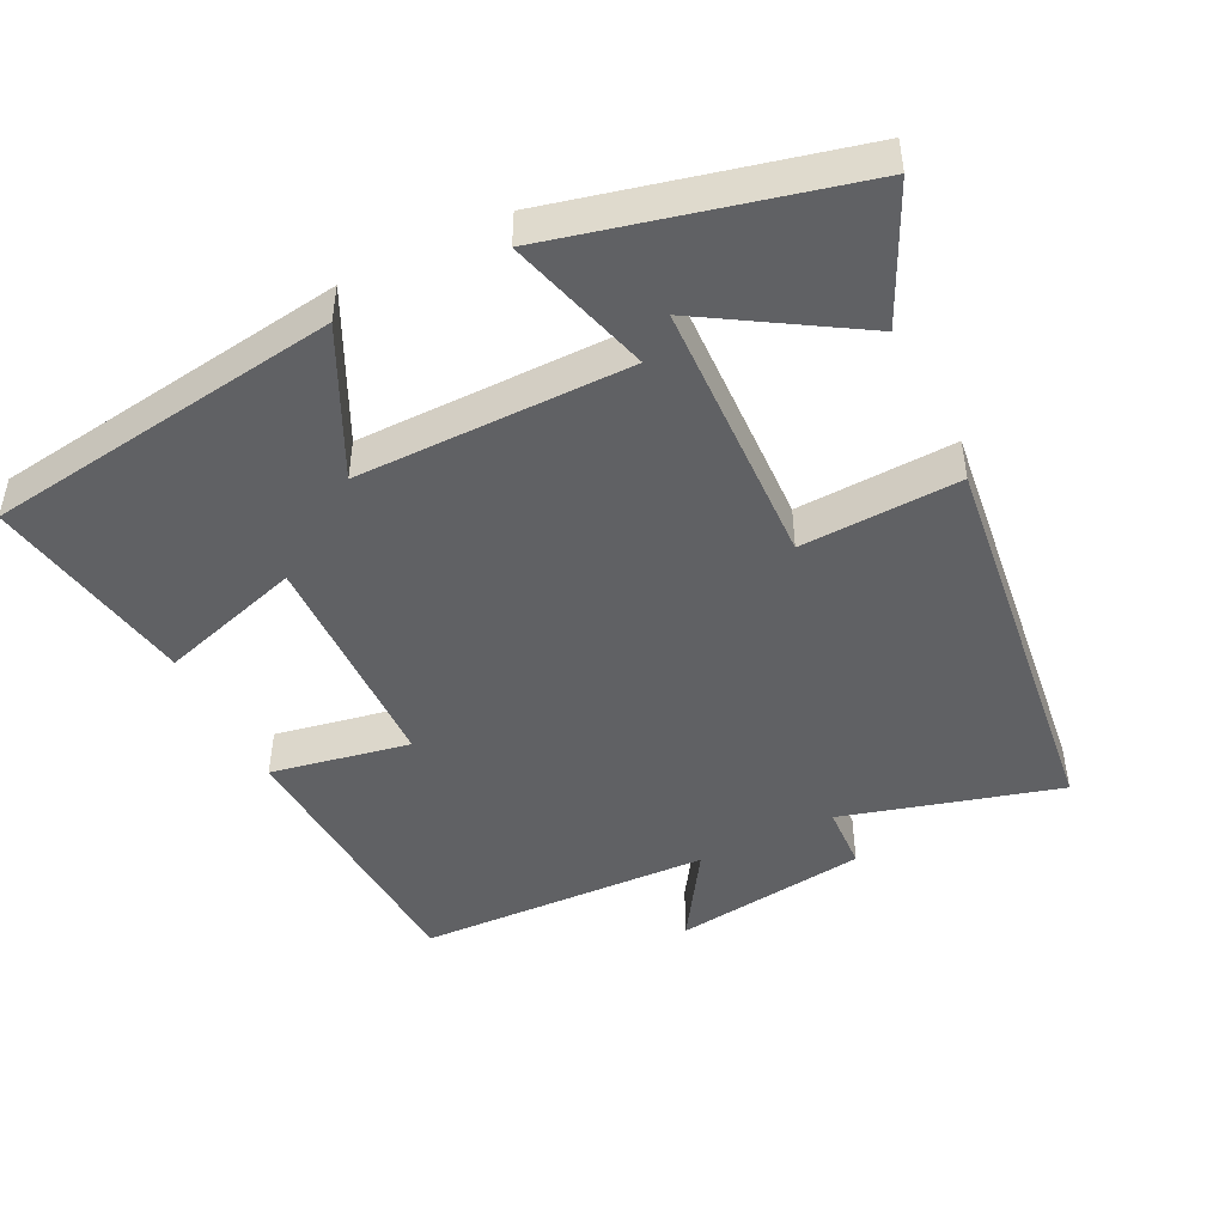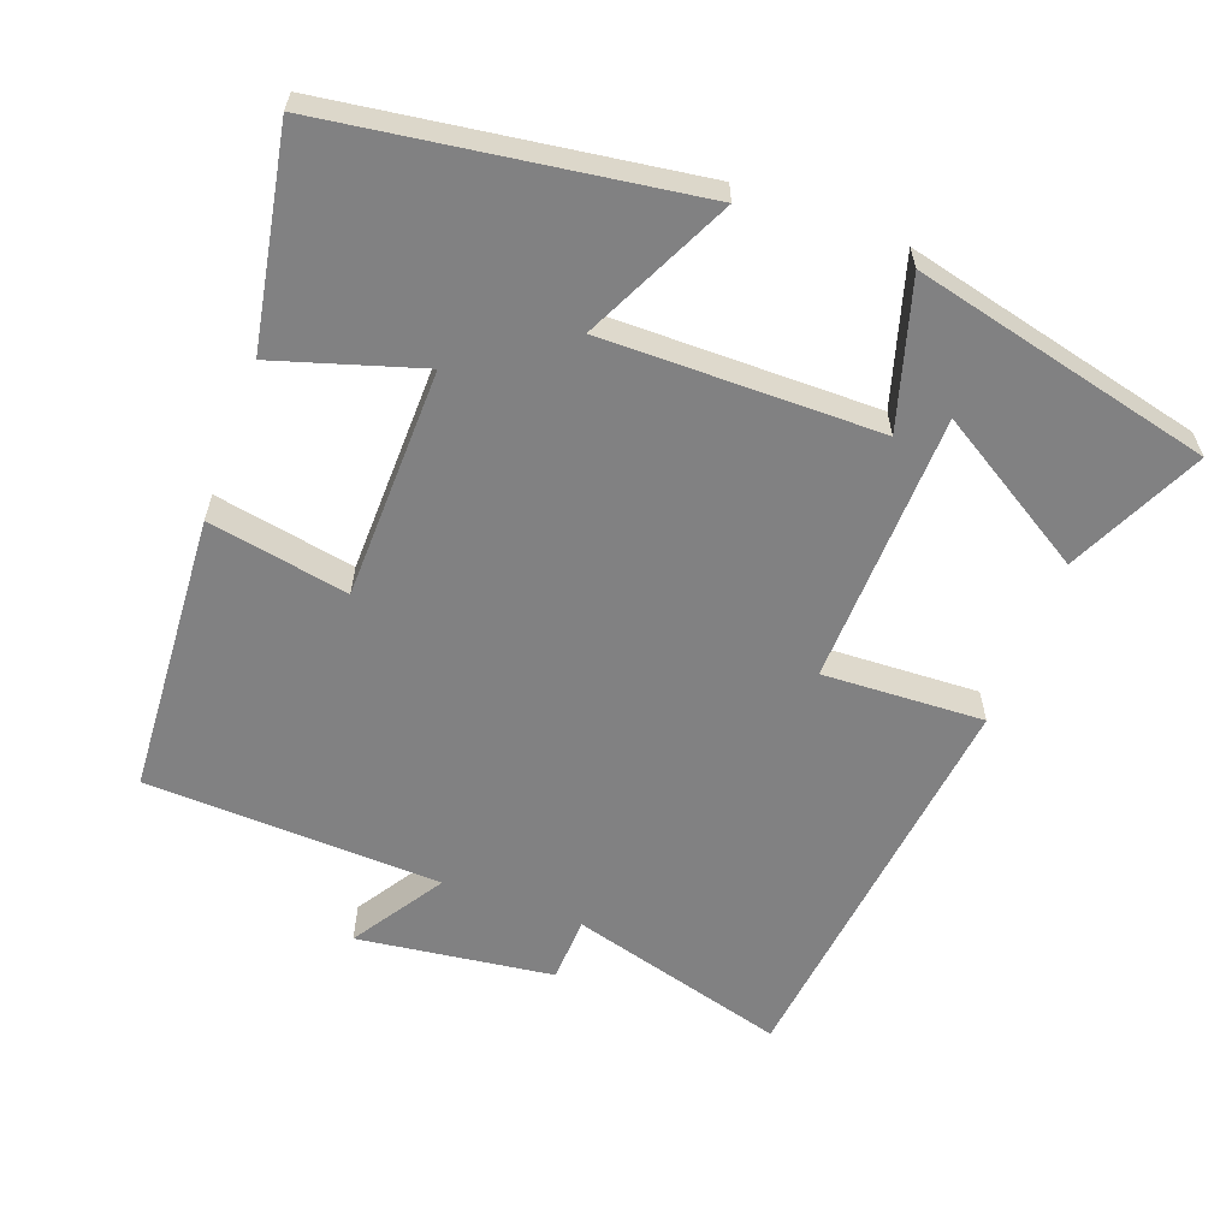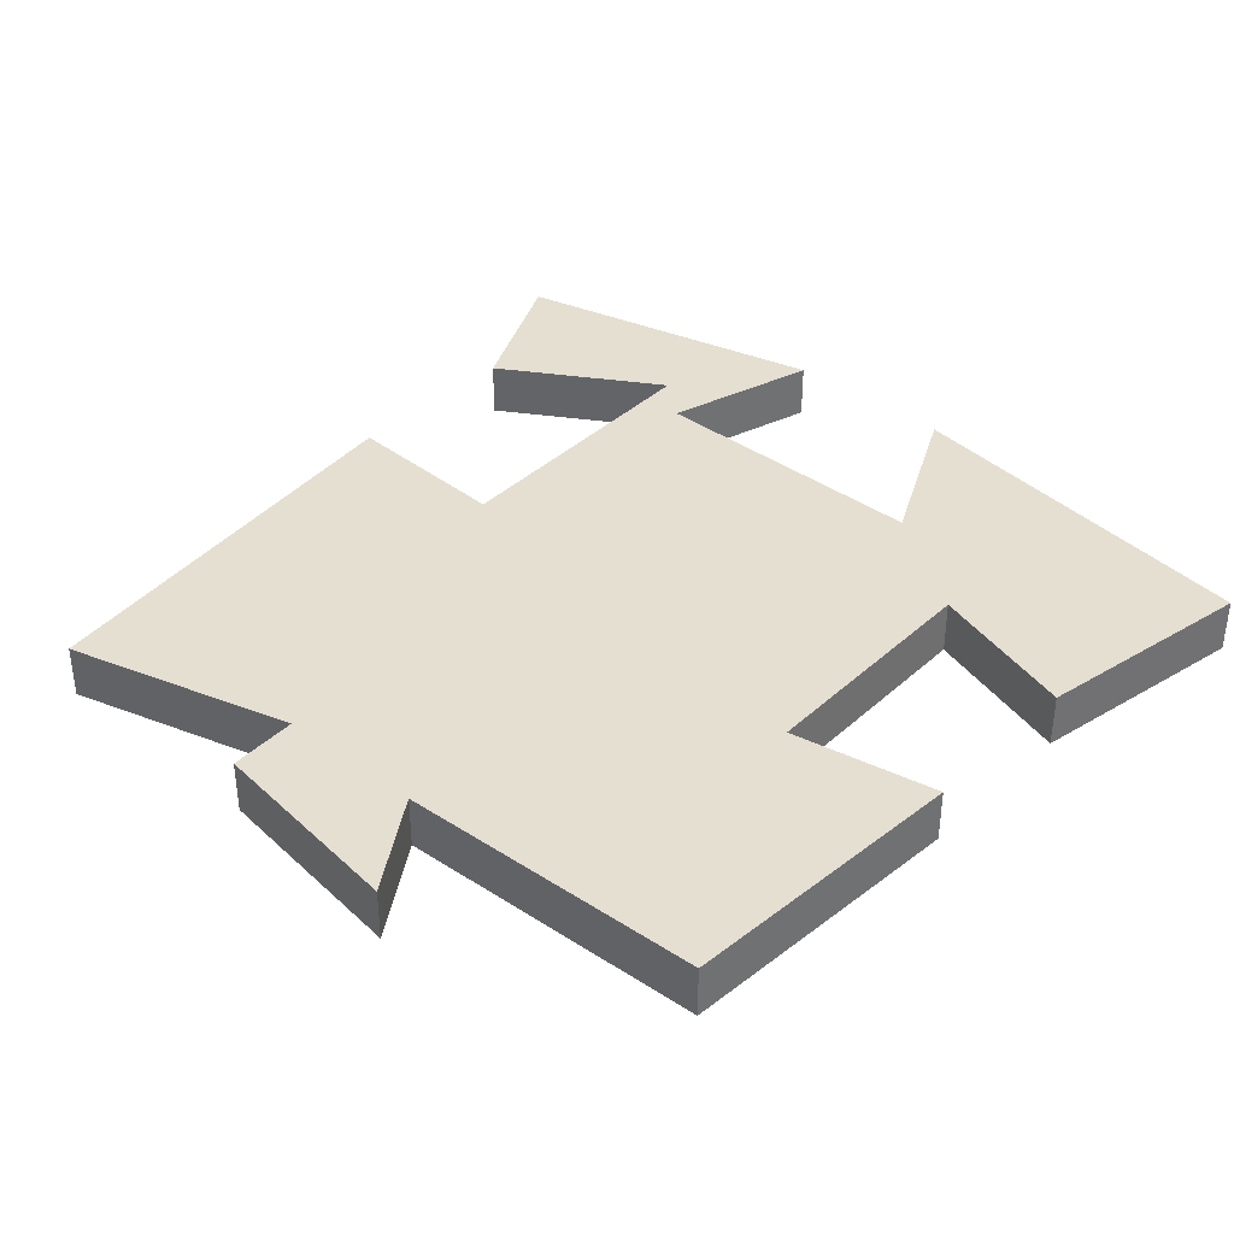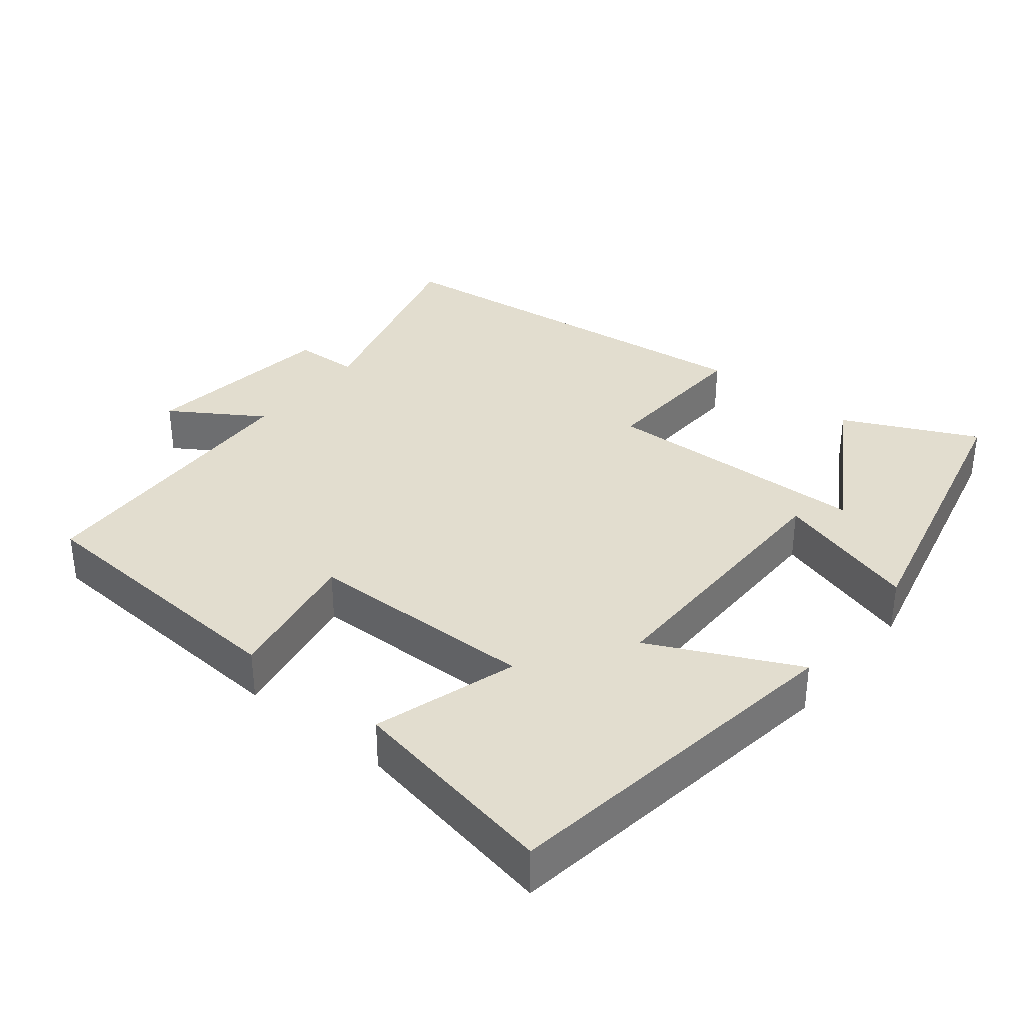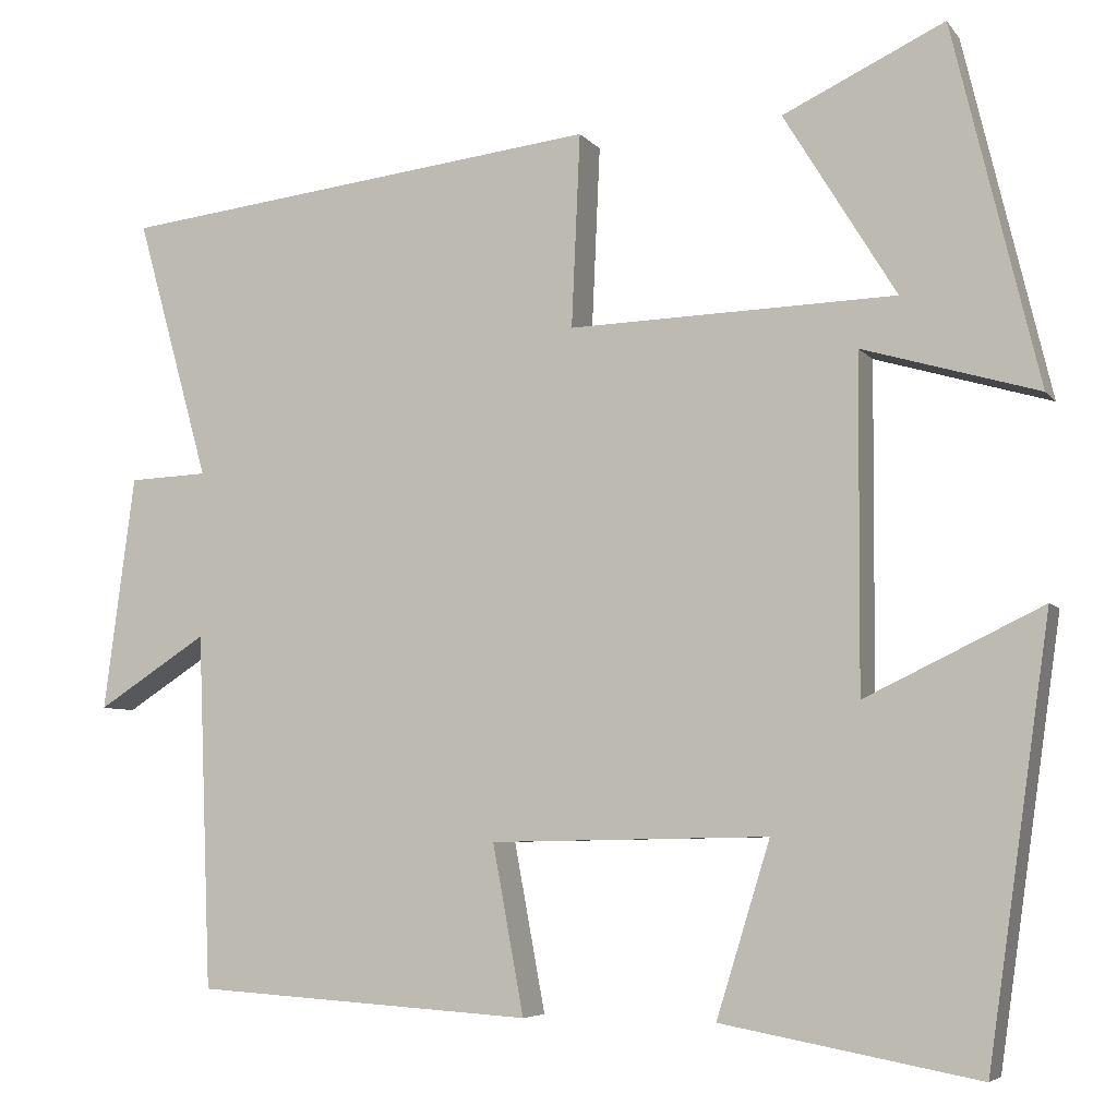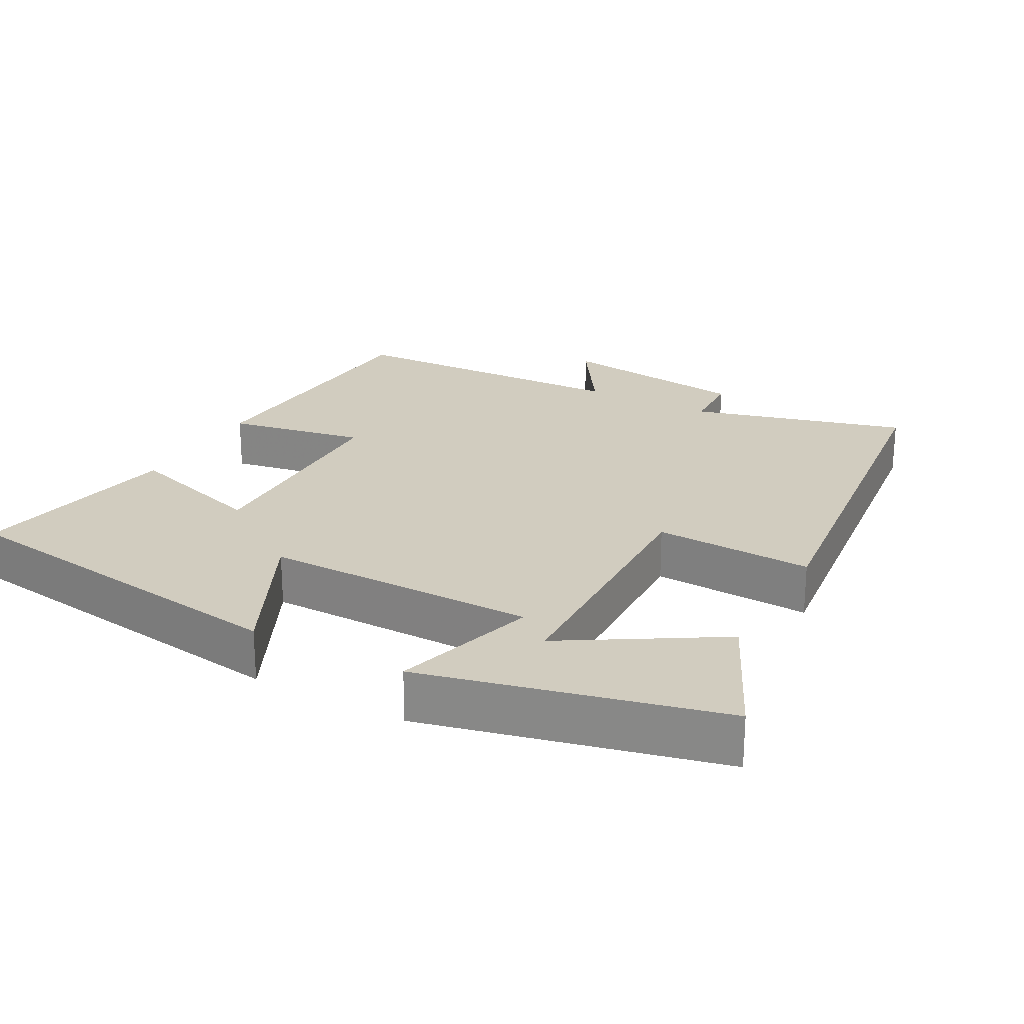
<metadata>
{"format":"obj","ext":"obj","renderer":"f3d","projection":"perspective","resolution":1024,"background":"white","views":[{"elev":-46.9,"azim":-63.8,"up":"+Y"},{"elev":-60.4,"azim":-110.3,"up":"+Y"},{"elev":37.4,"azim":132.0,"up":"+Y"},{"elev":35.0,"azim":-141.0,"up":"+Y"},{"elev":-5.8,"azim":-160.3,"up":"+Z"},{"elev":23.8,"azim":-61.2,"up":"+Y"}]}
</metadata>
<code>
v -0.428 0.07 -0.555
v -0.5 0.07 -0.053
v -0.295 0.07 -0.152
v -0.297 0.07 0.232
v -0.5 0.07 0.173
v -0.4 0.07 0.589
v -0.213 0.07 0.5
v -0.343 0.07 0.288
v 0.035 0.07 0.276
v 0.025 0.07 0.5
v 0.584 0.07 0.433
v 0.5 0.07 0.13
v 0.591 0.07 0.126
v 0.627 0.07 -0.146
v 0.5 0.07 -0.064
v 0.484 0.07 -0.475
v 0.093 0.07 -0.5
v 0.129 0.07 -0.305
v -0.193 0.07 -0.299
v -0.131 0.07 -0.5
v -0.428 0 -0.555
v -0.5 0 -0.053
v -0.295 0 -0.152
v -0.297 0 0.232
v -0.5 0 0.173
v -0.4 0 0.589
v -0.213 0 0.5
v -0.343 0 0.288
v 0.035 0 0.276
v 0.025 0 0.5
v 0.584 0 0.433
v 0.5 0 0.13
v 0.591 0 0.126
v 0.627 0 -0.146
v 0.5 0 -0.064
v 0.484 0 -0.475
v 0.093 0 -0.5
v 0.129 0 -0.305
v -0.193 0 -0.299
v -0.131 0 -0.5
f 19 20 1 2
f 15 16 17 18
f 15 18 19
f 12 13 14 15
f 12 15 19
f 9 10 11 12
f 8 9 12
f 5 6 7 8
f 4 5 8
f 4 8 12
f 3 4 12 19
f 2 3 19
f 22 21 40 39
f 38 37 36 35
f 39 38 35
f 35 34 33 32
f 39 35 32
f 32 31 30 29
f 32 29 28
f 28 27 26 25
f 28 25 24
f 32 28 24
f 39 32 24 23
f 39 23 22
f 1 21 22 2
f 2 22 23 3
f 3 23 24 4
f 4 24 25 5
f 5 25 26 6
f 6 26 27 7
f 7 27 28 8
f 8 28 29 9
f 9 29 30 10
f 10 30 31 11
f 11 31 32 12
f 12 32 33 13
f 13 33 34 14
f 14 34 35 15
f 15 35 36 16
f 16 36 37 17
f 17 37 38 18
f 18 38 39 19
f 19 39 40 20
f 20 40 21 1

</code>
